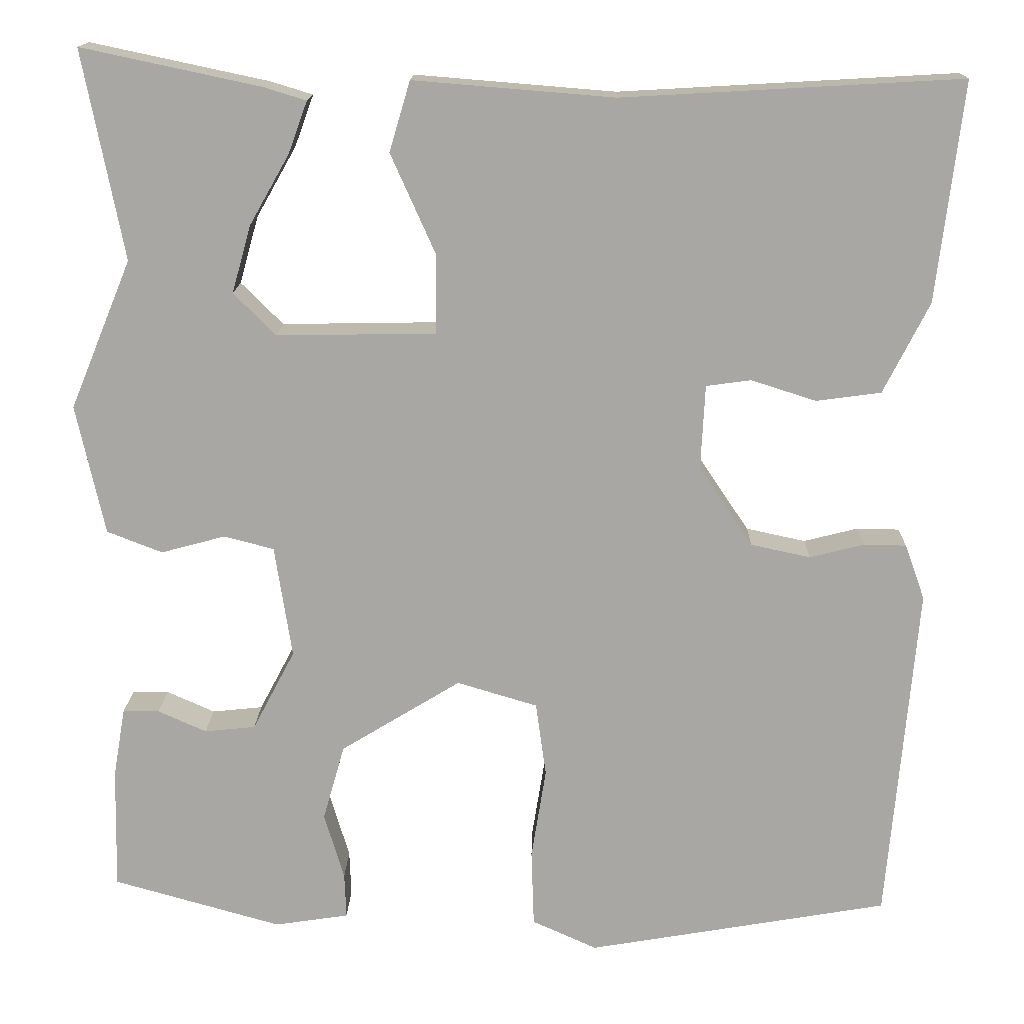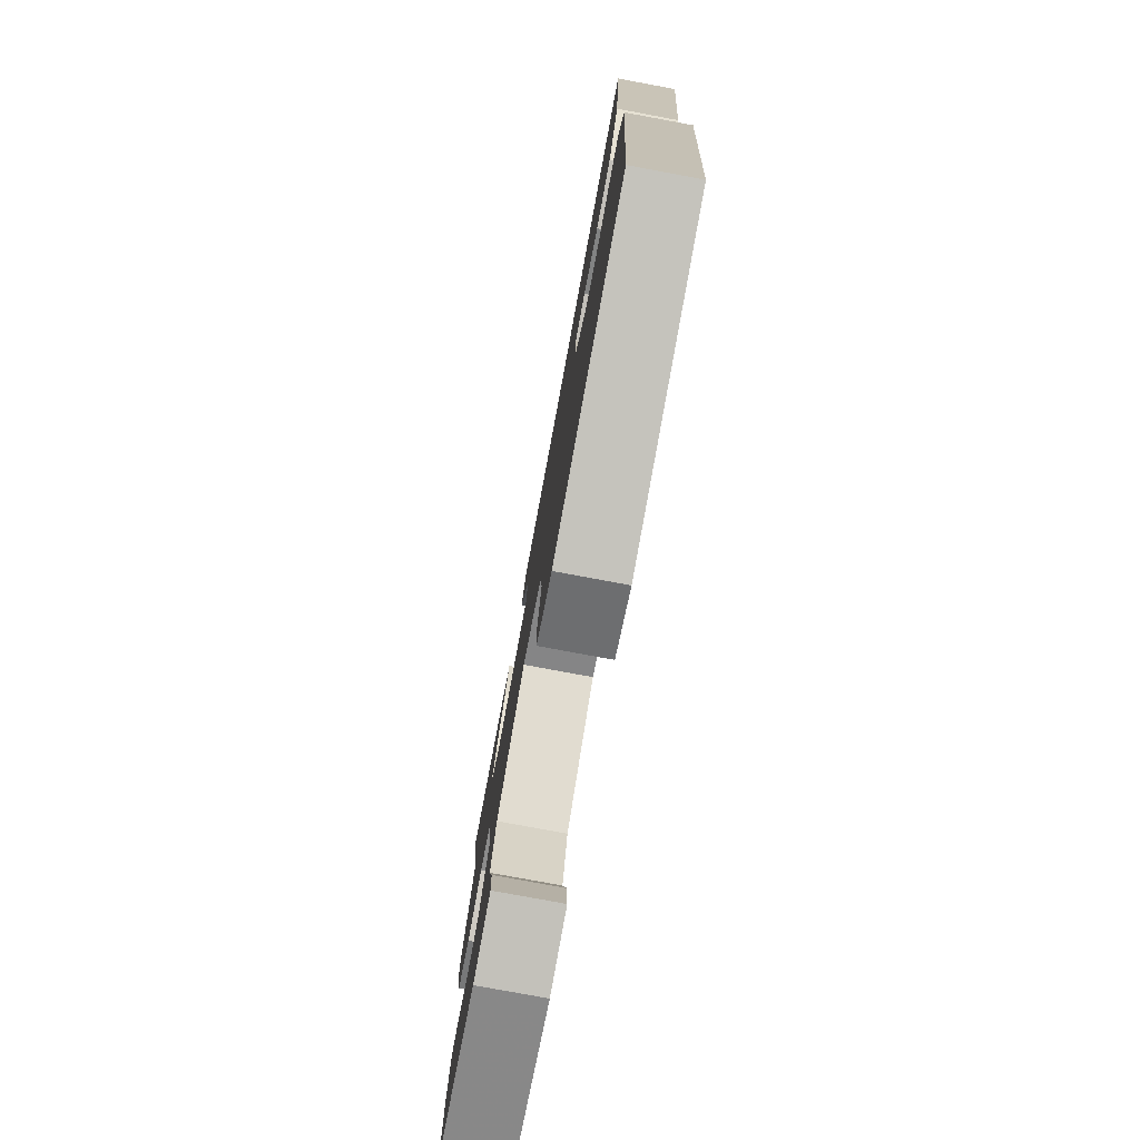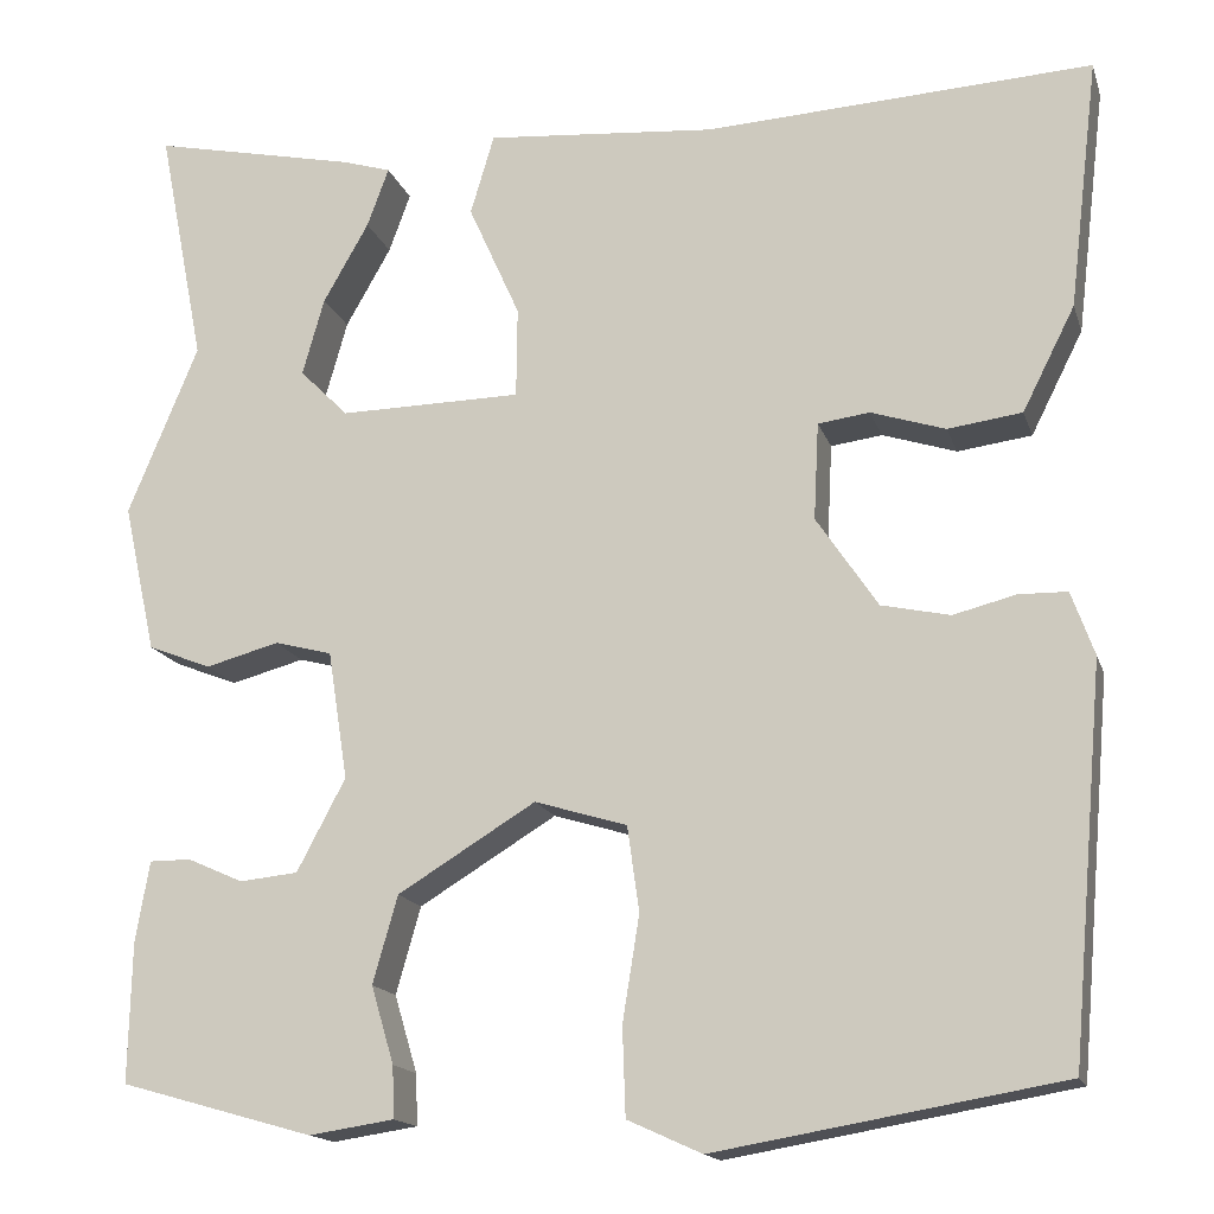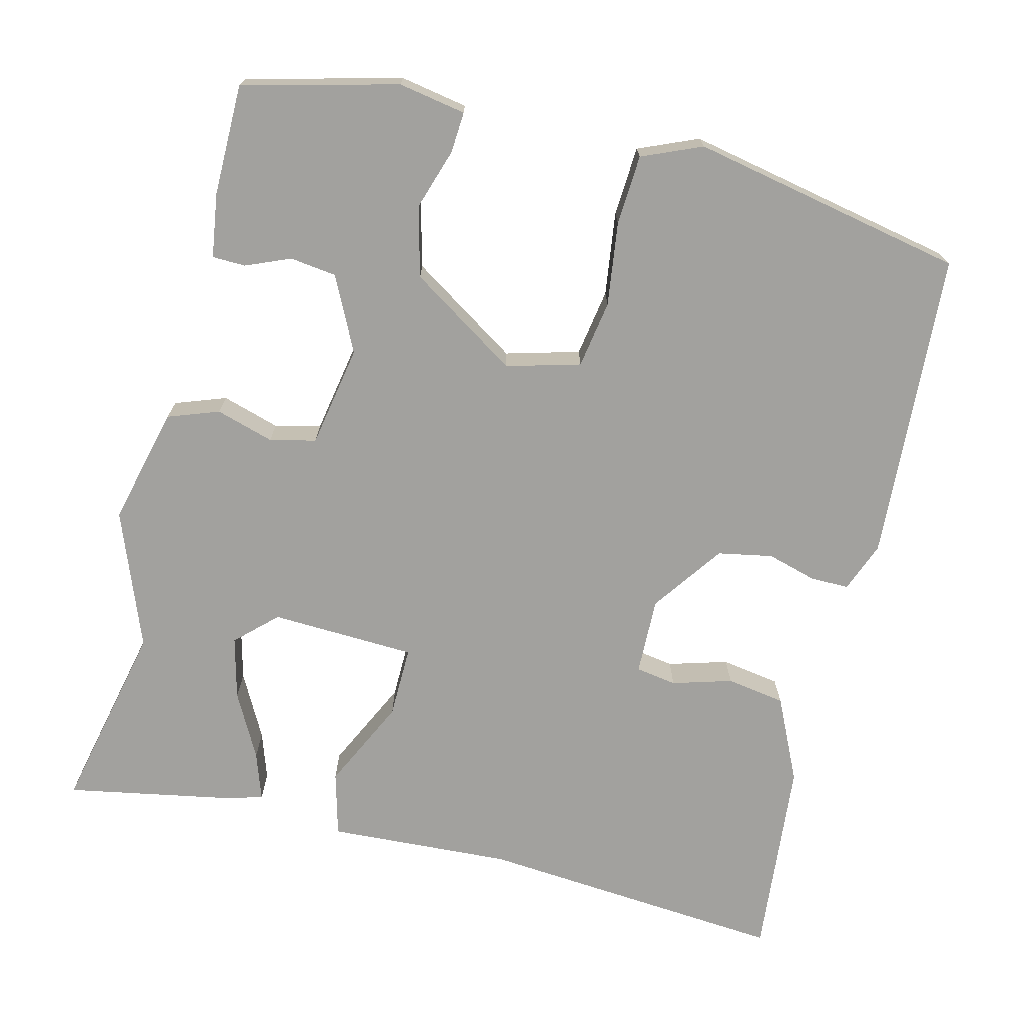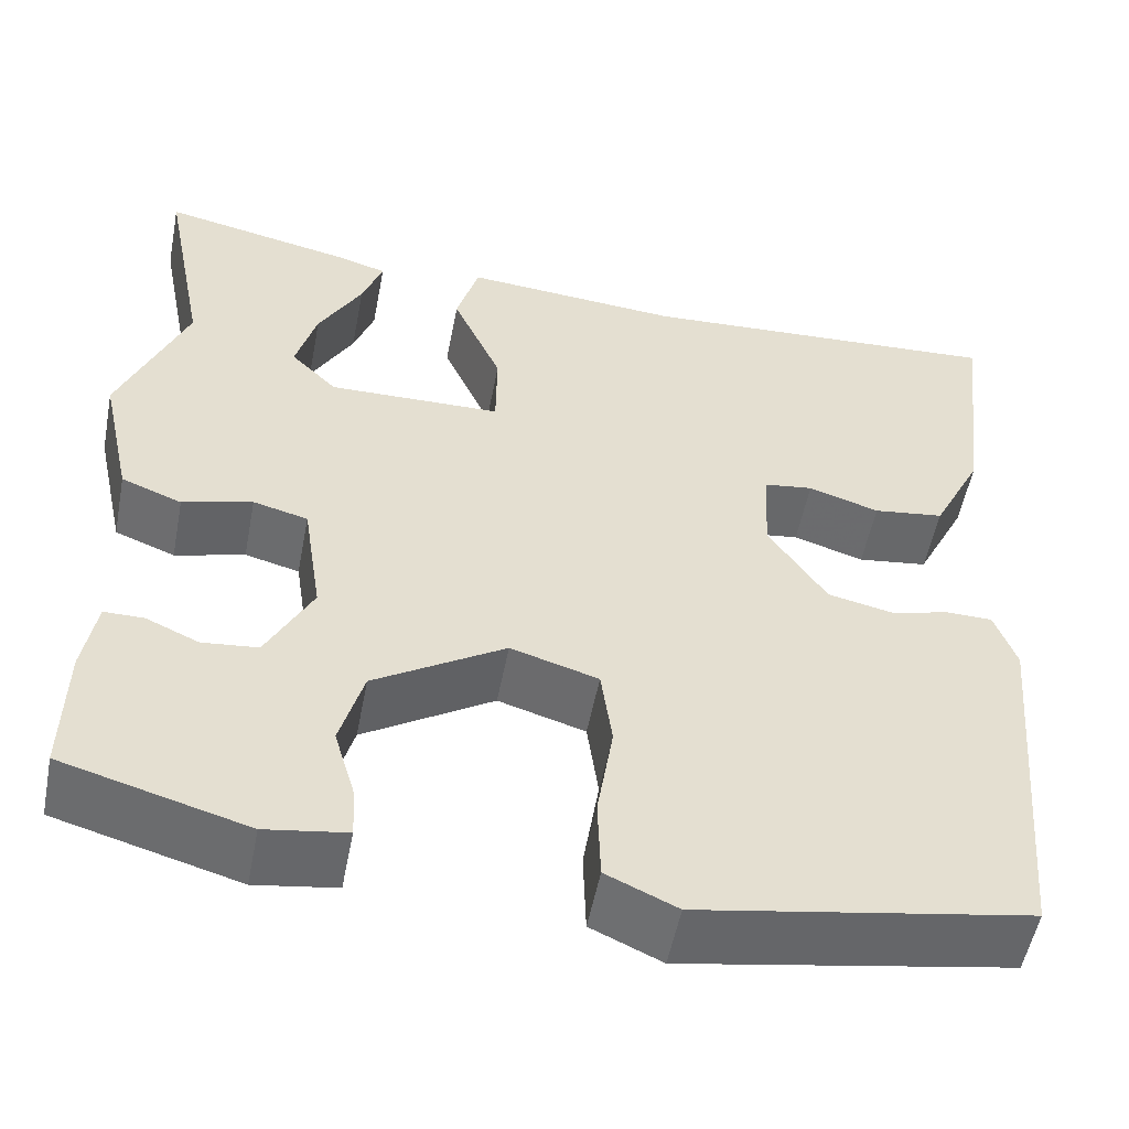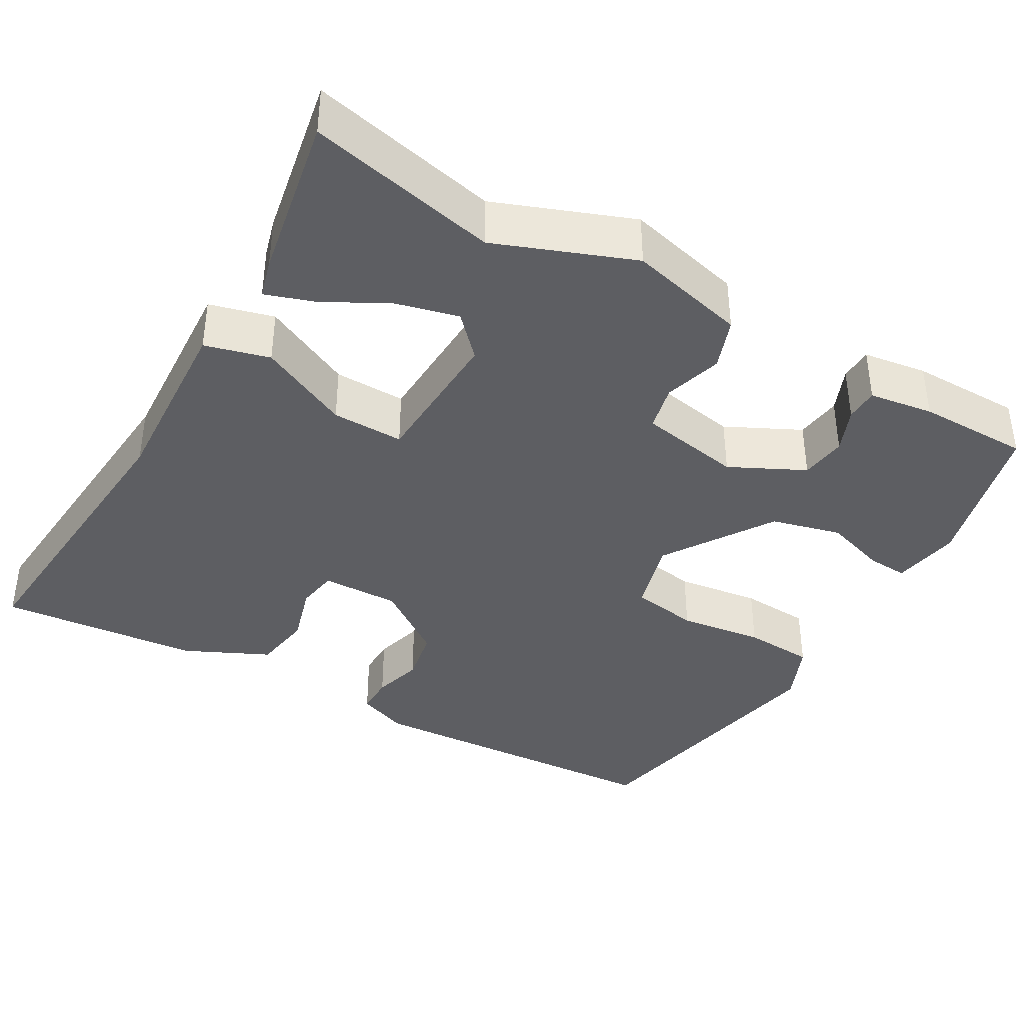
<metadata>
{"format":"obj","ext":"obj","renderer":"f3d","projection":"perspective","resolution":1024,"background":"white","views":[{"elev":15.2,"azim":-178.7,"up":"+Z"},{"elev":-78.8,"azim":-100.5,"up":"+Z"},{"elev":-15.8,"azim":-164.9,"up":"+Z"},{"elev":-72.1,"azim":164.6,"up":"+Y"},{"elev":-53.3,"azim":169.1,"up":"+Z"},{"elev":-39.3,"azim":58.6,"up":"+Y"}]}
</metadata>
<code>
v -0.486 0.07 0.514
v -0.095 0.07 0.492
v 0.137 0.07 0.511
v 0.161 0.07 0.43
v 0.109 0.07 0.314
v 0.11 0.07 0.223
v 0.294 0.07 0.22
v 0.343 0.07 0.269
v 0.321 0.07 0.347
v 0.275 0.07 0.428
v 0.253 0.07 0.488
v 0.302 0.07 0.503
v 0.509 0.07 0.547
v 0.462 0.07 0.306
v 0.533 0.07 0.134
v 0.5 0.07 -0.016
v 0.436 0.07 -0.041
v 0.362 0.07 -0.021
v 0.304 0.07 -0.036
v 0.284 0.07 -0.166
v 0.333 0.07 -0.259
v 0.392 0.07 -0.265
v 0.448 0.07 -0.24
v 0.49 0.07 -0.24
v 0.504 0.07 -0.321
v 0.507 0.07 -0.462
v 0.312 0.07 -0.517
v 0.226 0.07 -0.504
v 0.228 0.07 -0.452
v 0.251 0.07 -0.374
v 0.226 0.07 -0.286
v 0.087 0.07 -0.201
v -0.006 0.07 -0.229
v -0.018 0.07 -0.315
v -0.001 0.07 -0.421
v -0.004 0.07 -0.51
v -0.079 0.07 -0.544
v -0.428 0.07 -0.484
v -0.462 0.07 -0.091
v -0.439 0.07 -0.027
v -0.39 0.07 -0.026
v -0.327 0.07 -0.042
v -0.258 0.07 -0.027
v -0.196 0.07 0.065
v -0.201 0.07 0.163
v -0.253 0.07 0.17
v -0.328 0.07 0.146
v -0.403 0.07 0.156
v -0.456 0.07 0.261
v -0.486 0 0.514
v -0.095 0 0.492
v 0.137 0 0.511
v 0.161 0 0.43
v 0.109 0 0.314
v 0.11 0 0.223
v 0.294 0 0.22
v 0.343 0 0.269
v 0.321 0 0.347
v 0.275 0 0.428
v 0.253 0 0.488
v 0.302 0 0.503
v 0.509 0 0.547
v 0.462 0 0.306
v 0.533 0 0.134
v 0.5 0 -0.016
v 0.436 0 -0.041
v 0.362 0 -0.021
v 0.304 0 -0.036
v 0.284 0 -0.166
v 0.333 0 -0.259
v 0.392 0 -0.265
v 0.448 0 -0.24
v 0.49 0 -0.24
v 0.504 0 -0.321
v 0.507 0 -0.462
v 0.312 0 -0.517
v 0.226 0 -0.504
v 0.228 0 -0.452
v 0.251 0 -0.374
v 0.226 0 -0.286
v 0.087 0 -0.201
v -0.006 0 -0.229
v -0.018 0 -0.315
v -0.001 0 -0.421
v -0.004 0 -0.51
v -0.079 0 -0.544
v -0.428 0 -0.484
v -0.462 0 -0.091
v -0.439 0 -0.027
v -0.39 0 -0.026
v -0.327 0 -0.042
v -0.258 0 -0.027
v -0.196 0 0.065
v -0.201 0 0.163
v -0.253 0 0.17
v -0.328 0 0.146
v -0.403 0 0.156
v -0.456 0 0.261
f 49 1 2
f 48 49 2
f 47 48 2
f 46 47 2
f 3 4 5
f 2 3 5
f 46 2 5
f 45 46 5
f 44 45 5 6
f 43 44 6 7
f 40 41 42
f 39 40 42
f 38 39 42
f 37 38 42
f 36 37 42
f 35 36 42
f 34 35 42
f 33 34 42 43
f 32 33 43 7
f 28 29 30
f 27 28 30
f 26 27 30
f 25 26 30
f 24 25 30
f 23 24 30
f 22 23 30
f 21 22 30 31
f 20 21 31 32
f 16 17 18
f 15 16 18
f 14 15 18
f 14 18 19
f 12 13 14
f 11 12 14
f 10 11 14
f 9 10 14
f 8 9 14
f 8 14 19
f 19 20 32
f 8 19 32
f 7 8 32
f 51 50 98
f 51 98 97
f 51 97 96
f 51 96 95
f 54 53 52
f 54 52 51
f 54 51 95
f 54 95 94
f 55 54 94 93
f 56 55 93 92
f 91 90 89
f 91 89 88
f 91 88 87
f 91 87 86
f 91 86 85
f 91 85 84
f 91 84 83
f 92 91 83 82
f 56 92 82 81
f 79 78 77
f 79 77 76
f 79 76 75
f 79 75 74
f 79 74 73
f 79 73 72
f 79 72 71
f 80 79 71 70
f 81 80 70 69
f 67 66 65
f 67 65 64
f 67 64 63
f 68 67 63
f 63 62 61
f 63 61 60
f 63 60 59
f 63 59 58
f 63 58 57
f 68 63 57
f 81 69 68
f 81 68 57
f 81 57 56
f 1 50 51 2
f 2 51 52 3
f 3 52 53 4
f 4 53 54 5
f 5 54 55 6
f 6 55 56 7
f 7 56 57 8
f 8 57 58 9
f 9 58 59 10
f 10 59 60 11
f 11 60 61 12
f 12 61 62 13
f 13 62 63 14
f 14 63 64 15
f 15 64 65 16
f 16 65 66 17
f 17 66 67 18
f 18 67 68 19
f 19 68 69 20
f 20 69 70 21
f 21 70 71 22
f 22 71 72 23
f 23 72 73 24
f 24 73 74 25
f 25 74 75 26
f 26 75 76 27
f 27 76 77 28
f 28 77 78 29
f 29 78 79 30
f 30 79 80 31
f 31 80 81 32
f 32 81 82 33
f 33 82 83 34
f 34 83 84 35
f 35 84 85 36
f 36 85 86 37
f 37 86 87 38
f 38 87 88 39
f 39 88 89 40
f 40 89 90 41
f 41 90 91 42
f 42 91 92 43
f 43 92 93 44
f 44 93 94 45
f 45 94 95 46
f 46 95 96 47
f 47 96 97 48
f 48 97 98 49
f 49 98 50 1

</code>
